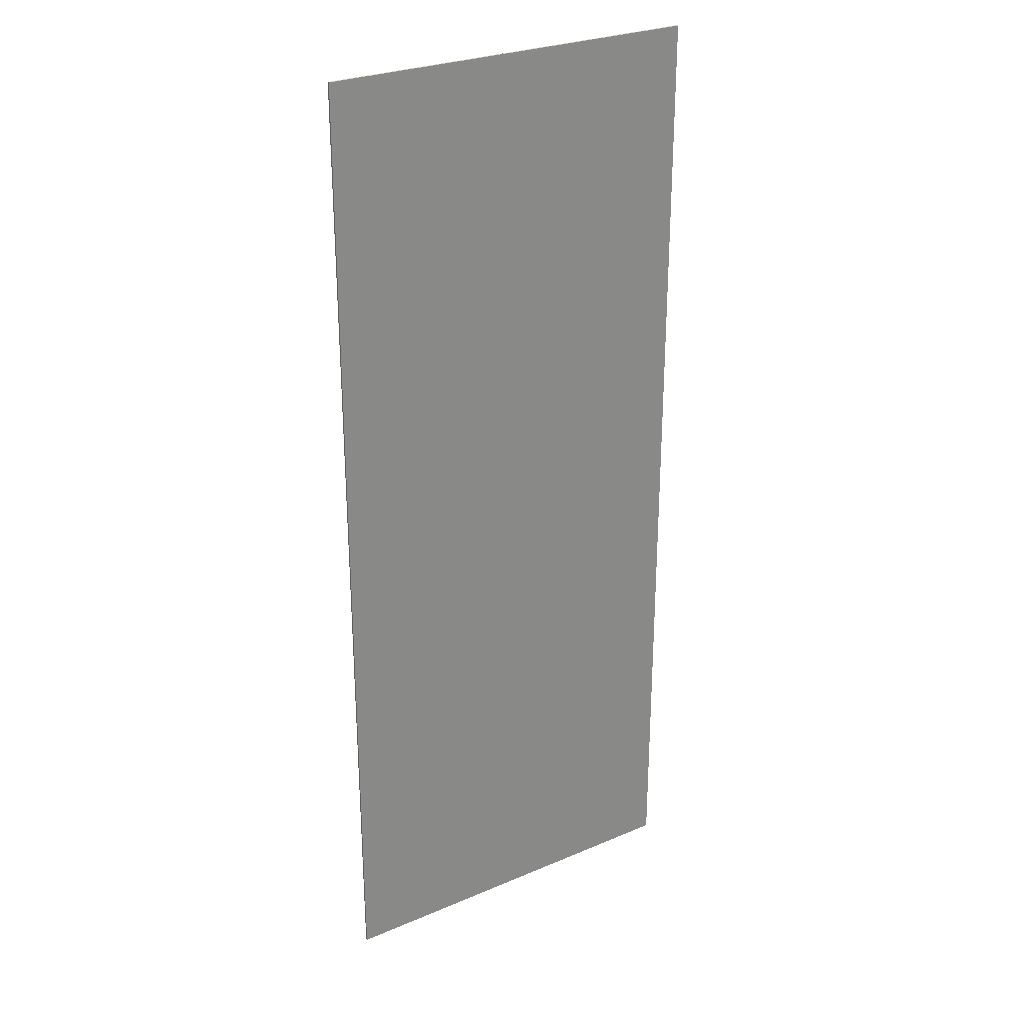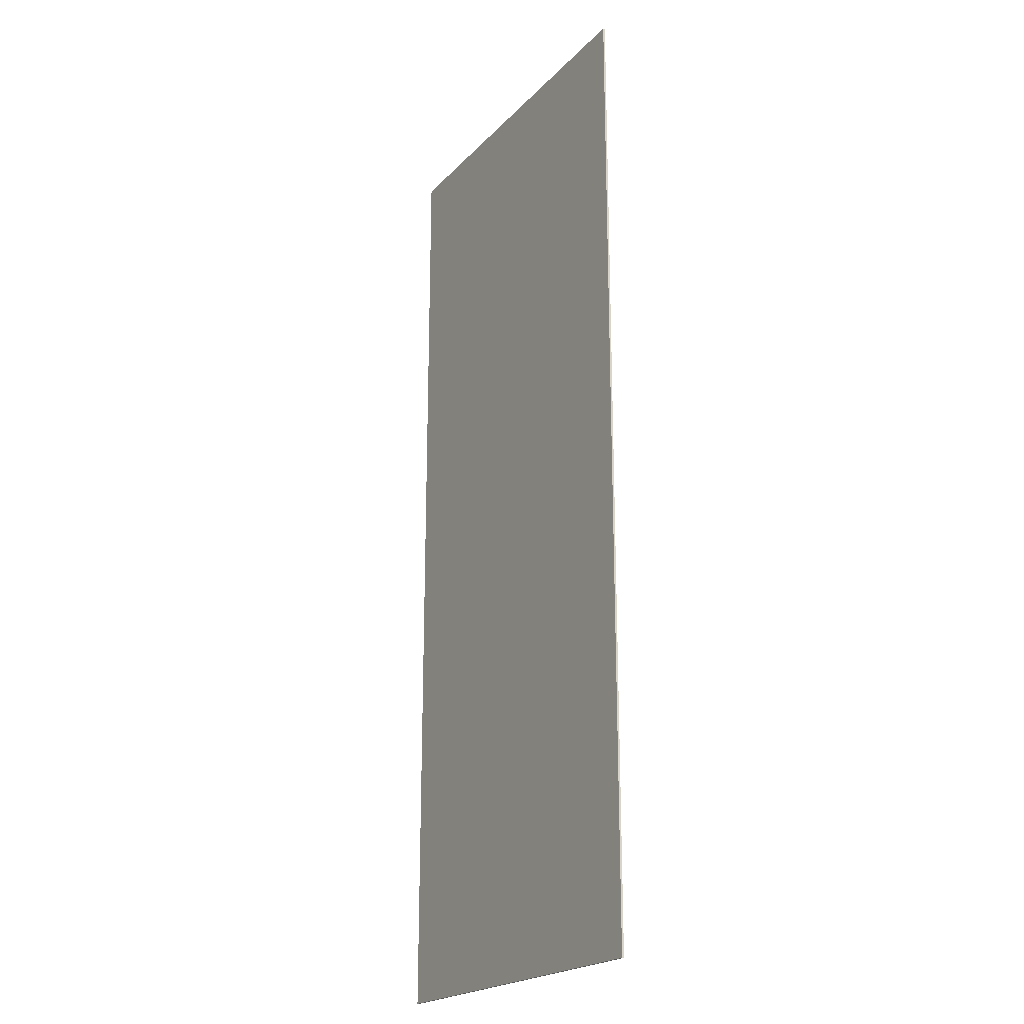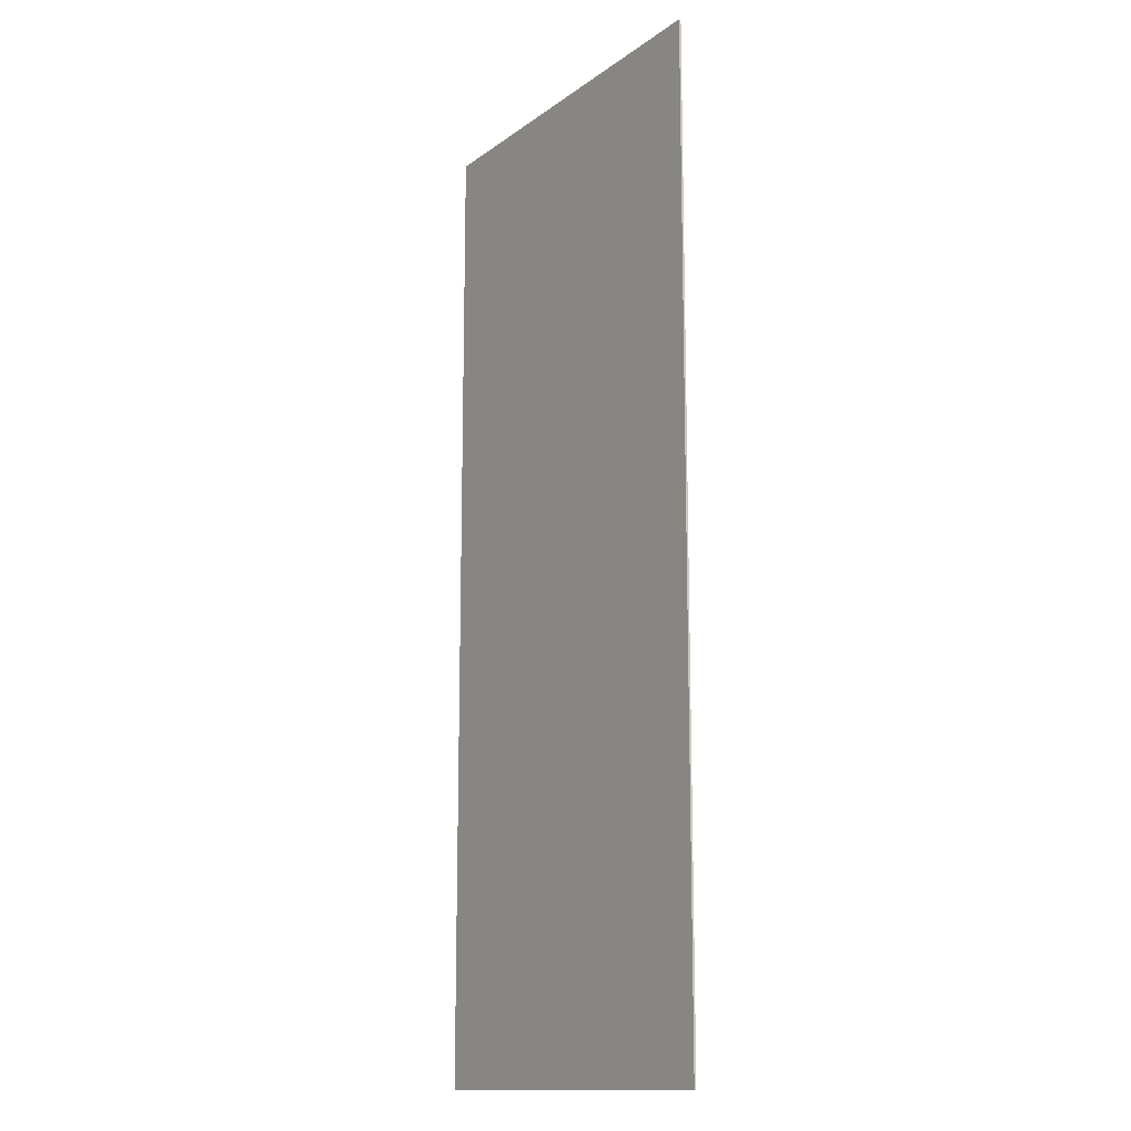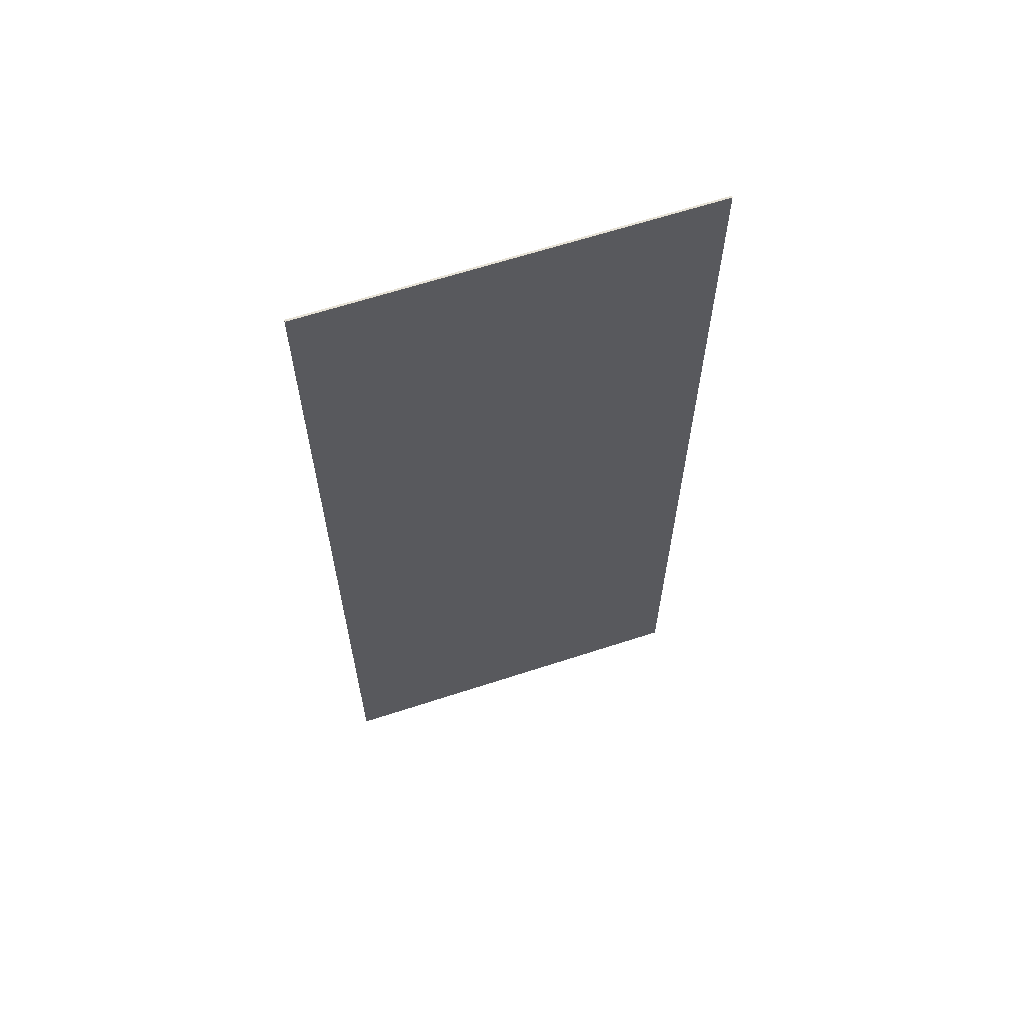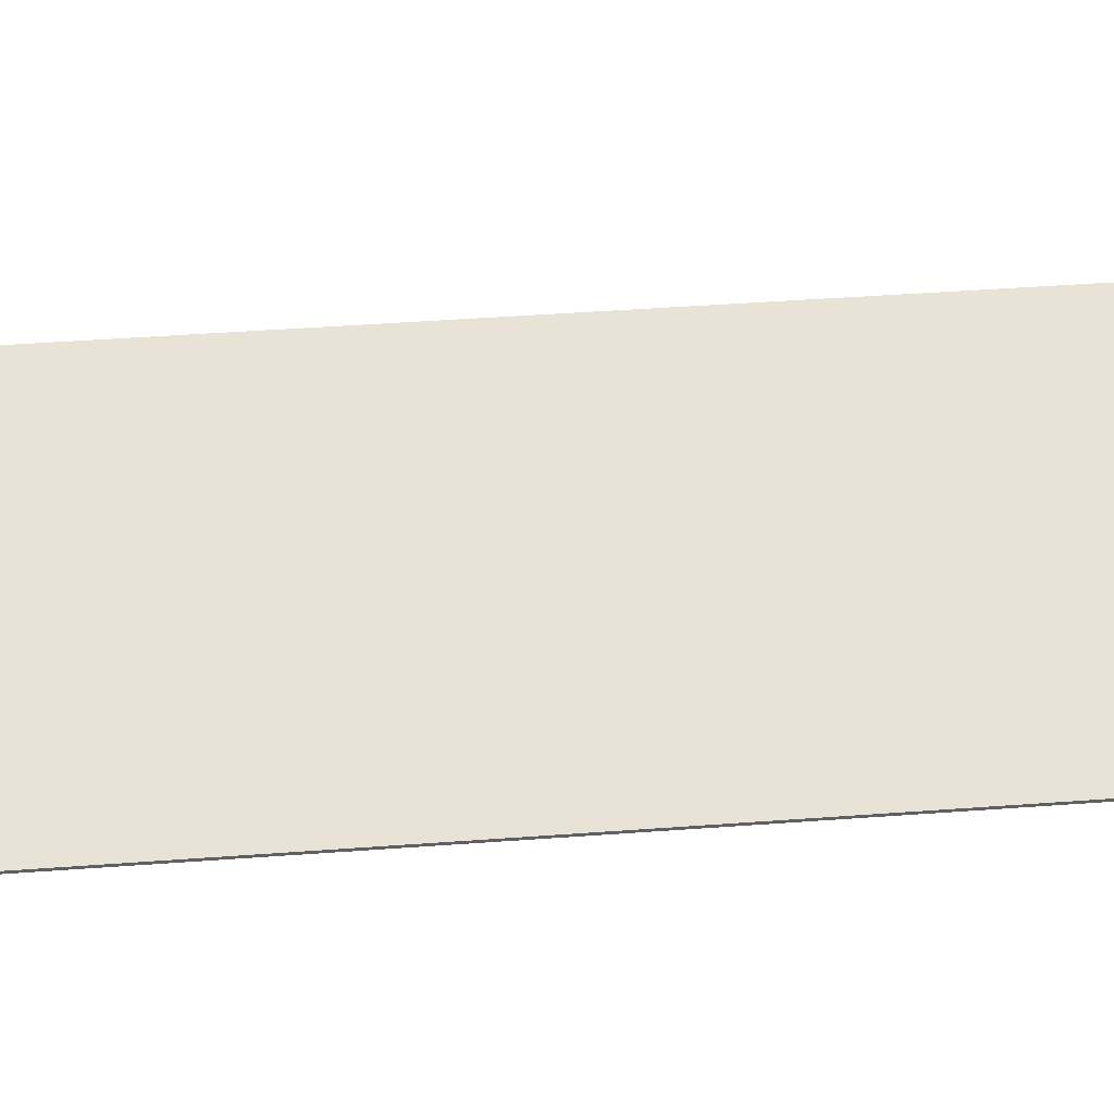
<metadata>
{"format":"obj","ext":"obj","renderer":"f3d","projection":"perspective","resolution":1024,"background":"white","views":[{"elev":27.6,"azim":147.0,"up":"+Z"},{"elev":-21.1,"azim":-120.2,"up":"+Z"},{"elev":-14.0,"azim":-123.4,"up":"+Z"},{"elev":64.4,"azim":-18.2,"up":"+Z"},{"elev":41.7,"azim":84.8,"up":"+Y"}]}
</metadata>
<code>
g default
v -96.24 -103.3 240.7
v 96.24 -103.3 240.7
v -96.24 -102.3 240.7
v 96.24 -102.3 240.7
v -96.24 -102.3 -240.1
v 96.24 -102.3 -240.1
v -96.24 -103.3 -240.1
v 96.24 -103.3 -240.1
g Base
f 1 2 3
f 3 2 4
f 3 4 5
f 5 4 6
f 5 6 7
f 7 6 8
f 7 8 1
f 1 8 2
f 2 8 4
f 4 8 6
f 7 1 5
f 5 1 3

</code>
